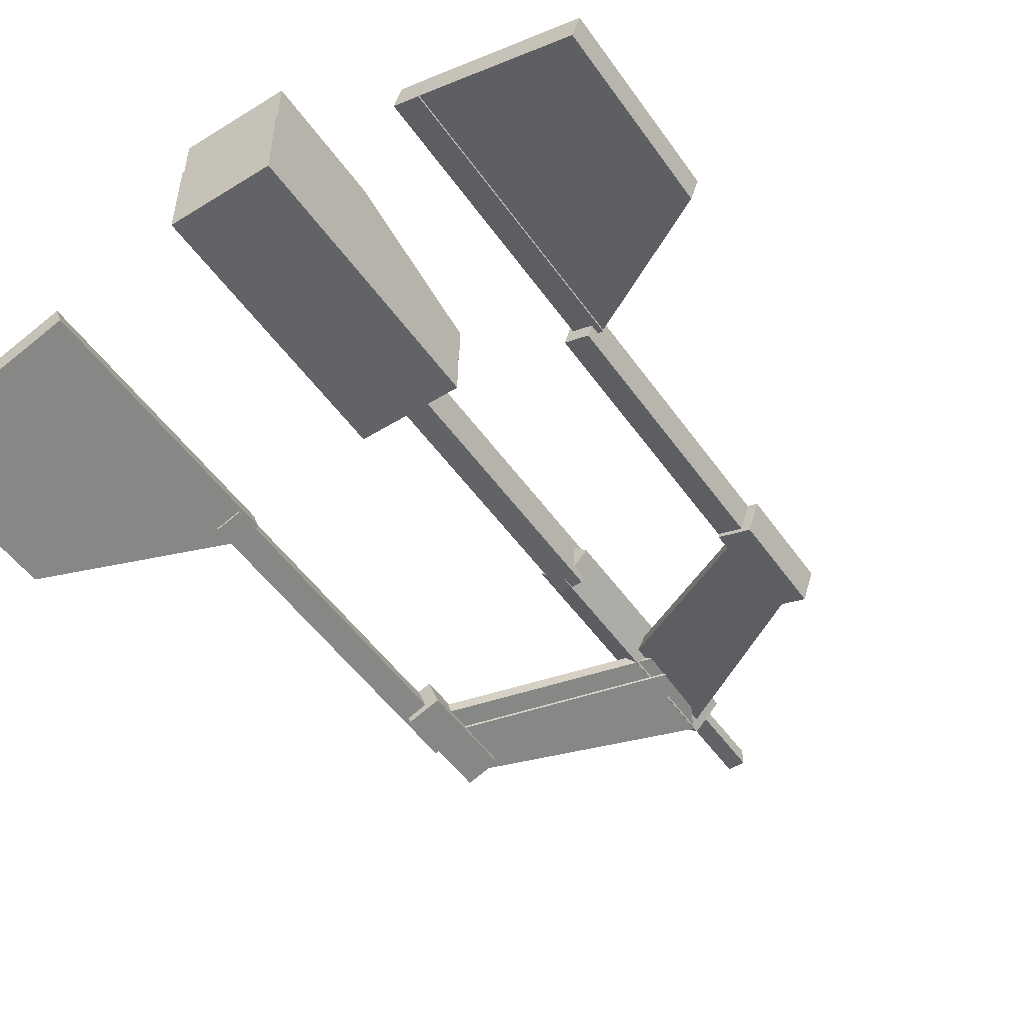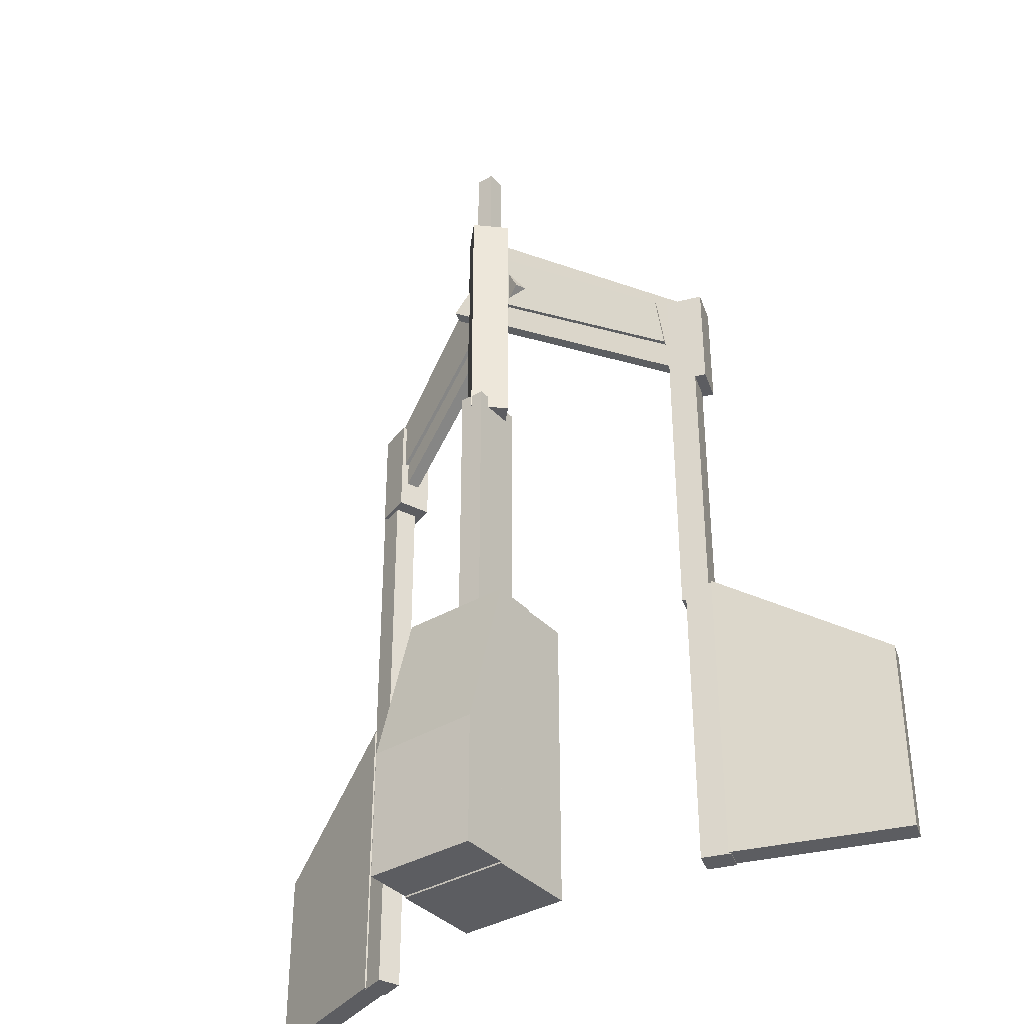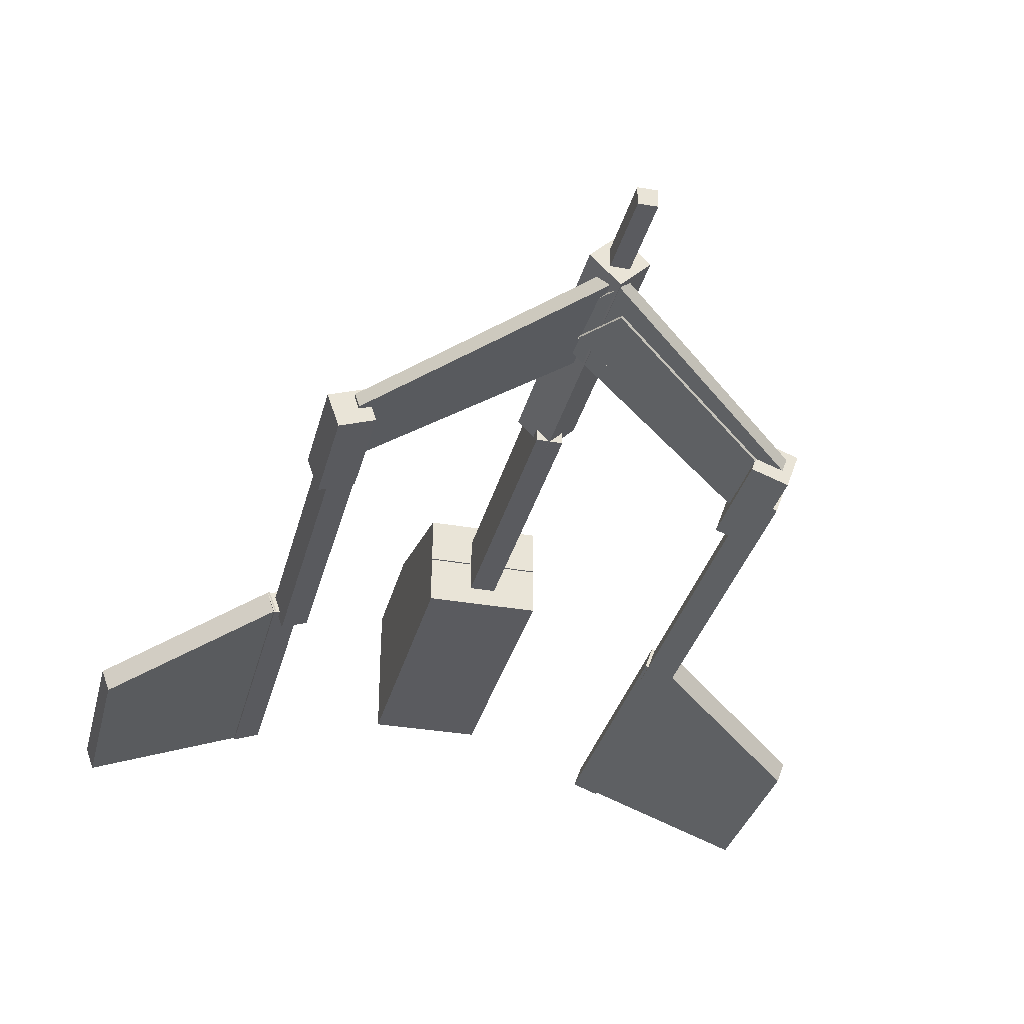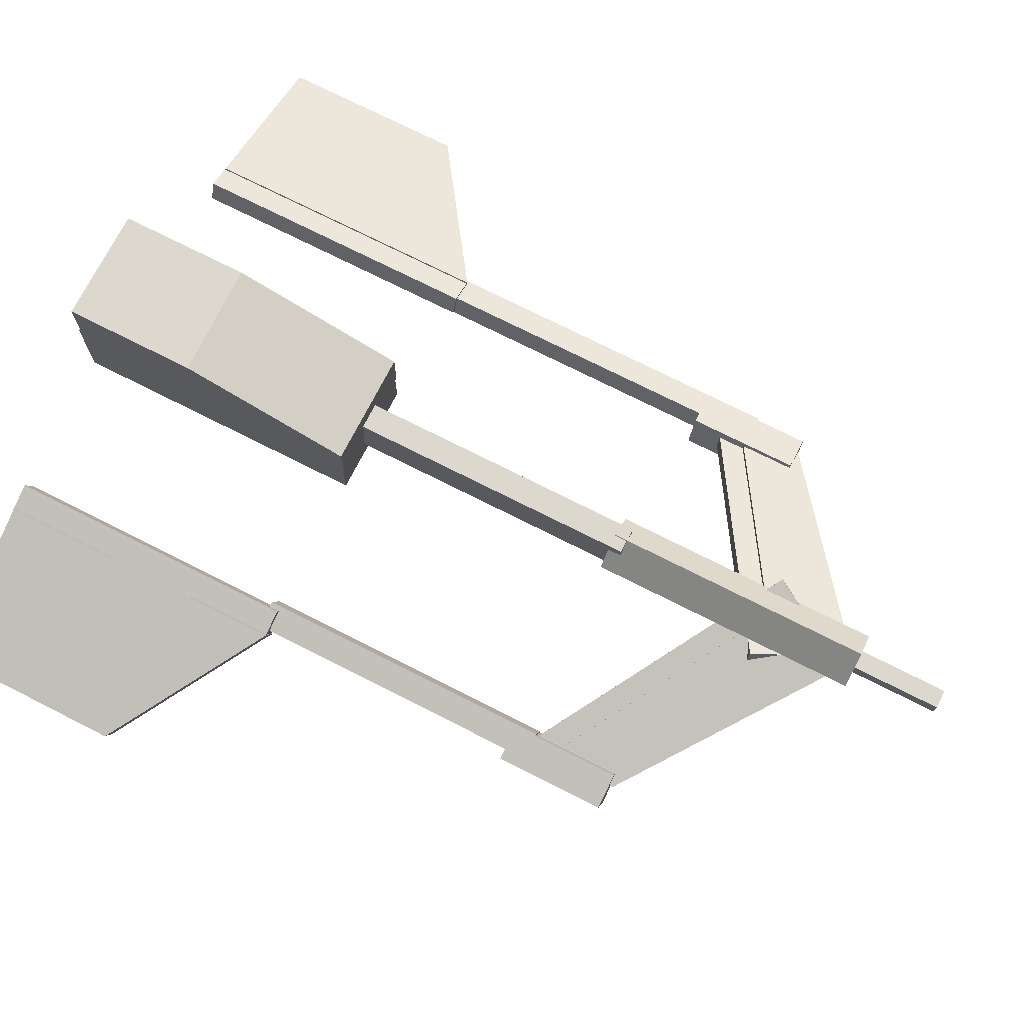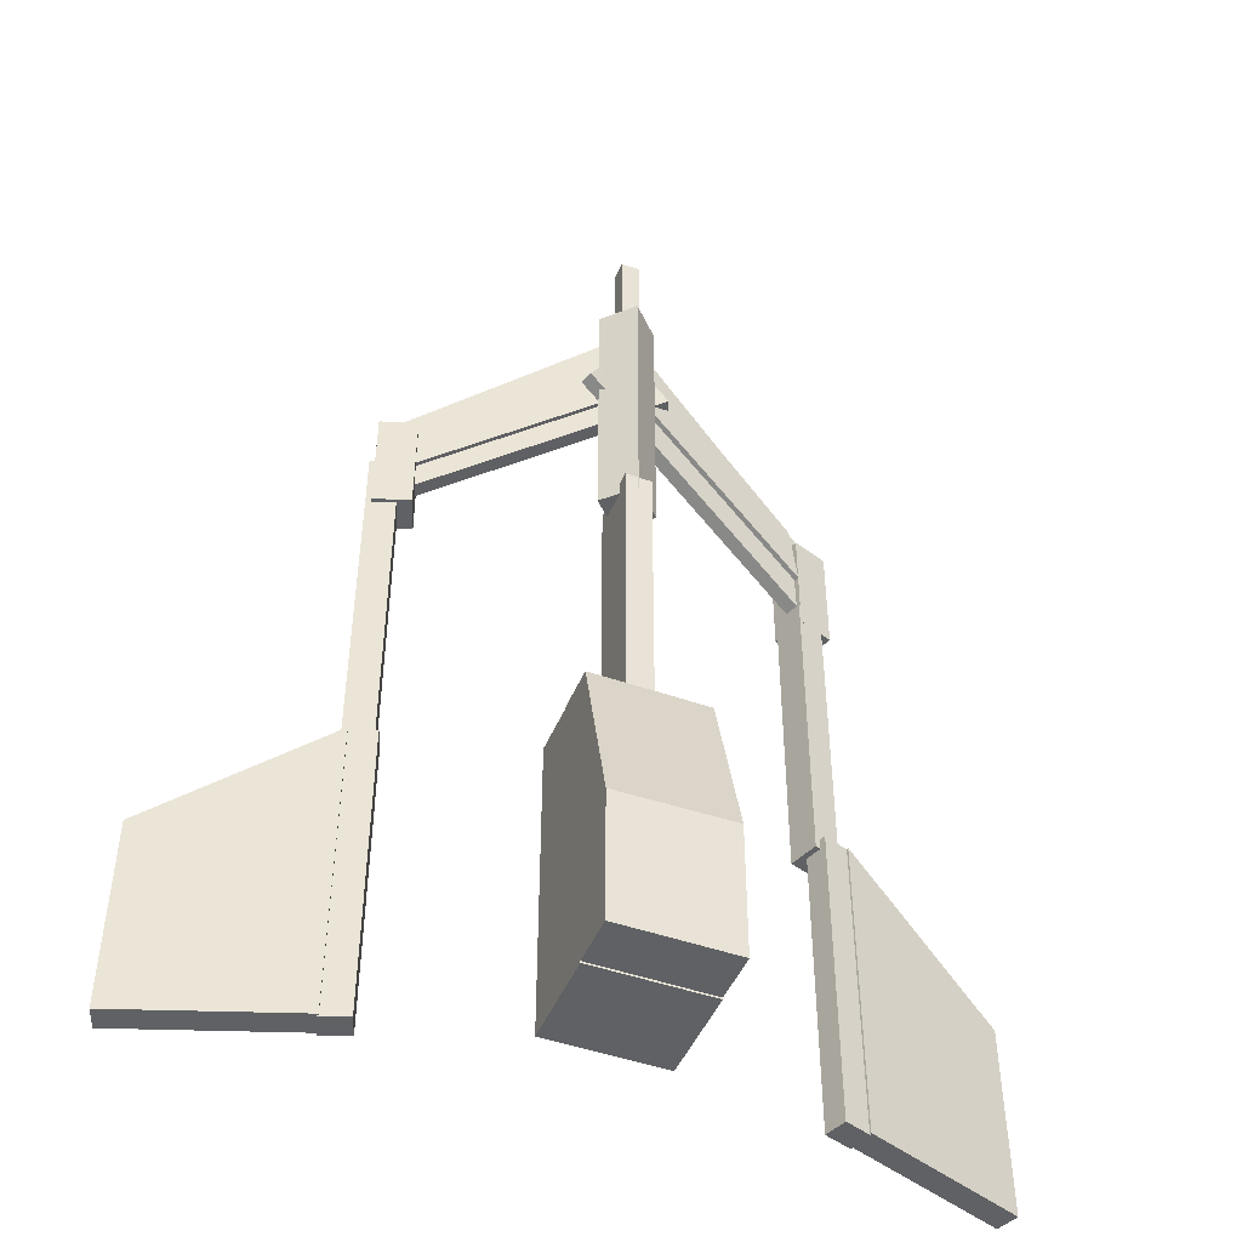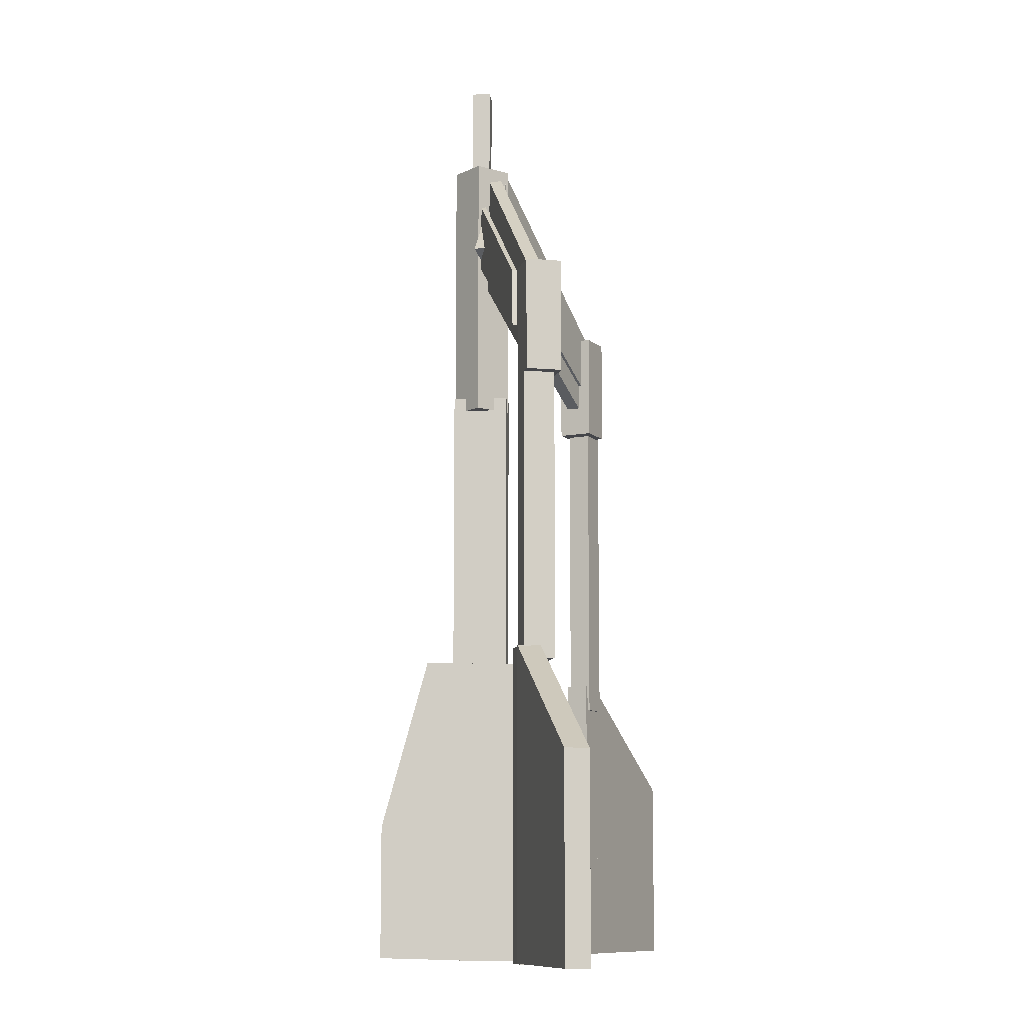
<metadata>
{"format":"obj","ext":"obj","renderer":"f3d","projection":"perspective","resolution":1024,"background":"white","views":[{"elev":-51.0,"azim":-146.0,"up":"+Y"},{"elev":-36.8,"azim":-142.8,"up":"+Z"},{"elev":-32.8,"azim":-13.7,"up":"+Y"},{"elev":72.6,"azim":-63.0,"up":"+Y"},{"elev":-46.7,"azim":158.0,"up":"+Z"},{"elev":-9.9,"azim":-83.8,"up":"+Z"}]}
</metadata>
<code>
o Cube.001
v 2.274 1 -44.19
v 0.2735 1 -44.19
v 2.274 -1 -44.19
v 0.2735 -1 -44.19
v 2.274 1 3.088
v 0.2735 1 3.088
v 2.274 -1 3.088
v 0.2735 -1 3.088
f 1 5 7 3
f 4 3 7 8
f 8 7 5 6
f 6 2 4 8
f 2 1 3 4
f 6 5 1 2
o Cube.004
v -20.89 -9.049 -3.113
v -21.35 -7.62 -3.092
v -20.5 -8.717 -13.35
v -20.96 -7.288 -13.33
v 0.5248 -2.372 13.32
v 0.06716 -0.9436 13.34
v 6.114 -0.4379 3.602
v 5.657 0.9904 3.623
f 9 10 12 11
f 11 12 16 15
f 15 16 14 13
f 13 14 10 9
f 11 15 13 9
f 16 12 10 14
o Cube.003
v -18.46 -7.918 -3.327
v -18.62 -7.404 -3.32
v -19.31 -8.076 -9.712
v -19.47 -7.562 -9.704
v -0.4762 -2.327 9.681
v -0.641 -1.813 9.688
v 2.638 -1.249 4.264
v 2.473 -0.7351 4.272
f 17 18 20 19
f 19 20 24 23
f 23 24 22 21
f 21 22 18 17
f 19 23 21 17
f 24 20 18 22
o Cube.005
v -18.98 -6.301 -3.304
v -19.14 -5.786 -3.296
v -19.83 -6.459 -9.688
v -19.99 -5.945 -9.68
v -0.9944 -0.7096 9.705
v -1.159 -0.1954 9.712
v 2.12 0.3678 4.288
v 1.955 0.882 4.296
f 25 26 28 27
f 27 28 32 31
f 31 32 30 29
f 29 30 26 25
f 27 31 29 25
f 32 28 26 30
o Cube.006
v 21.44 -8.373 -1.903
v 21.25 -8.88 -1.903
v 22.47 -8.777 -8.25
v 22.28 -9.283 -8.25
v 3.314 -1.664 10.36
v 3.126 -2.17 10.36
v 0.4267 -0.5922 4.817
v 0.2387 -1.098 4.817
f 33 34 36 35
f 35 36 40 39
f 39 40 38 37
f 37 38 34 33
f 35 39 37 33
f 40 36 34 38
o Cube.007
v 23.6 -9.598 -1.596
v 23.08 -11 -1.596
v 23.52 -9.622 -11.84
v 22.99 -11.03 -11.84
v 1.969 -1.621 13.95
v 1.447 -3.028 13.95
v -3.213 0.3028 4.004
v -3.736 -1.103 4.004
f 41 42 44 43
f 43 44 48 47
f 47 48 46 45
f 45 46 42 41
f 43 47 45 41
f 48 44 42 46
o Cube.008
v 20.85 -9.965 -1.903
v 20.66 -10.47 -1.903
v 21.88 -10.37 -8.25
v 21.69 -10.88 -8.25
v 2.723 -3.256 10.36
v 2.535 -3.762 10.36
v -0.1645 -2.184 4.817
v -0.3525 -2.69 4.817
f 49 50 52 51
f 51 52 56 55
f 55 56 54 53
f 53 54 50 49
f 51 55 53 49
f 56 52 50 54
o Cube
v -1.746 0.04592 14.57
v 1.34 3.069 14.57
v -1.746 0.04592 -14.57
v 1.34 3.069 -14.57
v 1.305 -3.069 14.57
v 4.391 -0.04592 14.57
v 1.305 -3.069 -14.57
v 4.391 -0.04592 -14.57
f 57 58 60 59
f 59 60 64 63
f 63 64 62 61
f 61 62 58 57
f 59 63 61 57
f 64 60 58 62
o Cube.002
v 19.56 -11.24 -1.443
v 20.86 -7.685 -1.443
v 19.56 -11.24 -13.38
v 20.86 -7.685 -13.38
v 23.32 -12.61 -1.443
v 24.61 -9.054 -1.443
v 23.32 -12.61 -13.38
v 24.61 -9.054 -13.38
f 65 66 68 67
f 67 68 72 71
f 71 72 70 69
f 69 70 66 65
f 67 71 69 65
f 72 68 66 70
o Cube.009
v -22.83 -11.45 -3.496
v -24.07 -7.875 -3.496
v -22.83 -11.45 -15.44
v -24.07 -7.875 -15.44
v -19.05 -10.14 -3.496
v -20.29 -6.567 -3.496
v -19.05 -10.14 -15.44
v -20.29 -6.567 -15.44
f 73 74 76 75
f 75 76 80 79
f 79 80 78 77
f 77 78 74 73
f 75 79 77 73
f 80 76 74 78
o Cube.010
v -4.808 -5.04 -44.67
v -4.808 5.04 -44.67
v -4.808 -5.04 -77.17
v -4.808 5.04 -77.17
v 7.452 -5.04 -44.67
v 7.452 5.04 -44.67
v 7.452 -5.04 -77.17
v 7.452 5.04 -77.17
f 81 82 84 83
f 83 84 88 87
f 87 88 86 85
f 85 86 82 81
f 83 87 85 81
f 88 84 82 86
o Cube.011
v -21.86 -10.61 -13.07
v -22.94 -7.488 -13.07
v -21.86 -10.61 -45.87
v -22.94 -7.488 -45.87
v -19.07 -9.638 -13.07
v -20.15 -6.52 -13.07
v -19.07 -9.638 -45.87
v -20.15 -6.52 -45.87
f 89 90 92 91
f 91 92 96 95
f 95 96 94 93
f 93 94 90 89
f 91 95 93 89
f 96 92 90 94
o Cube.012
v 21.32 -10.96 -7.168
v 22.18 -8.594 -7.168
v 21.32 -10.96 -47.67
v 22.18 -8.594 -47.67
v 24.18 -12 -7.168
v 25.04 -9.633 -7.168
v 24.18 -12 -47.67
v 25.04 -9.633 -47.67
f 97 98 100 99
f 99 100 104 103
f 103 104 102 101
f 101 102 98 97
f 99 103 101 97
f 104 100 98 102
o Cube.013
v -0.07773 -3.01 -13.08
v -0.07773 3.01 -13.08
v -0.07773 -3.01 -45.24
v -0.07773 3.01 -45.24
v 2.722 -3.01 -13.08
v 2.722 3.01 -13.08
v 2.722 -3.01 -45.24
v 2.722 3.01 -45.24
f 105 106 108 107
f 107 108 112 111
f 111 112 110 109
f 109 110 106 105
f 107 111 109 105
f 112 108 106 110
o Cube.014
v 2.274 1 -23.12
v 0.2735 1 -23.12
v 2.274 -1 -23.12
v 0.2735 -1 -23.12
v 2.274 1 24.16
v 0.2735 1 24.16
v 2.274 -1 24.16
v 0.2735 -1 24.16
f 113 117 119 115
f 116 115 119 120
f 120 119 117 118
f 118 114 116 120
f 114 113 115 116
f 118 117 113 114
o Cube.015
v 23.76 -11.37 -44.66
v 24.62 -8.997 -44.66
v 23.76 -11.37 -77
v 24.62 -8.997 -77
v 41.05 -17.66 -56.47
v 41.91 -15.29 -56.47
v 41.05 -17.66 -77
v 41.91 -15.29 -77
f 121 122 124 123
f 123 124 128 127
f 127 128 126 125
f 125 126 122 121
f 123 127 125 121
f 128 124 122 126
o Cube.016
v 21.09 -10.6 -44.74
v 21.95 -8.228 -44.74
v 21.09 -10.6 -77.08
v 21.95 -8.228 -77.08
v 23.95 -11.64 -44.74
v 24.81 -9.267 -44.74
v 23.95 -11.64 -77.08
v 24.81 -9.267 -77.08
f 129 130 132 131
f 131 132 136 135
f 135 136 134 133
f 133 134 130 129
f 131 135 133 129
f 136 132 130 134
o Cube.017
v -22.98 -9.454 -44.74
v -23.8 -7.073 -44.74
v -22.98 -9.454 -77.08
v -23.8 -7.073 -77.08
v -20.11 -8.46 -44.74
v -20.93 -6.079 -44.74
v -20.11 -8.46 -77.08
v -20.93 -6.079 -77.08
f 137 138 140 139
f 139 140 144 143
f 143 144 142 141
f 141 142 138 137
f 139 143 141 137
f 144 140 138 142
o Cube.018
v -23.67 -6.832 -44.66
v -22.81 -9.2 -44.66
v -23.67 -6.832 -77
v -22.81 -9.2 -77
v -40.96 -13.13 -56.47
v -40.1 -15.49 -56.47
v -40.96 -13.13 -77
v -40.1 -15.49 -77
f 145 146 148 147
f 147 148 152 151
f 151 152 150 149
f 149 150 146 145
f 147 151 149 145
f 152 148 146 150
o Cube.019
v -4.808 0.2477 -44.47
v -4.808 0.2477 -76.97
v -4.808 10.33 -76.97
v 7.452 0.2477 -44.47
v 7.452 0.2477 -76.97
v 7.452 10.33 -76.97
v -4.808 5.29 -44.47
v 7.452 5.283 -44.47
v -4.808 10.33 -62.65
v 7.452 10.33 -62.89
f 153 159 161 155 154
f 154 155 158 157
f 157 158 162 160 156
f 156 160 159 153
f 154 157 156 153
f 158 155 161 162
f 161 159 160 162
o Cube.020
v -4.898 0 -125.8
v -4.898 0 -138.9
l 163 164

</code>
